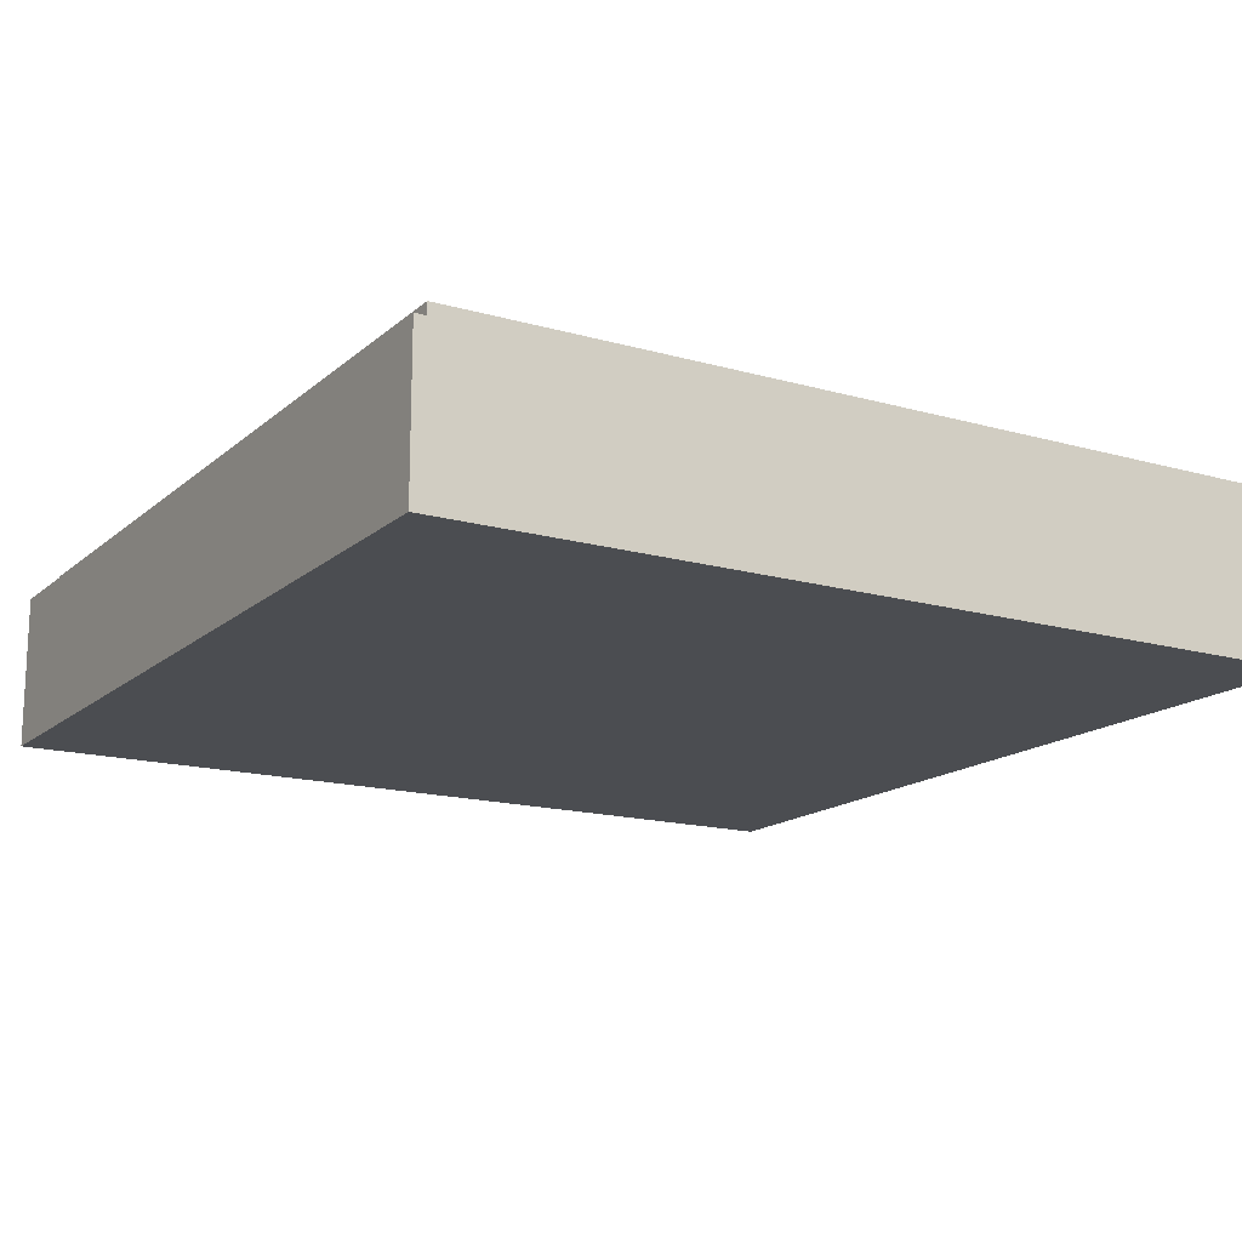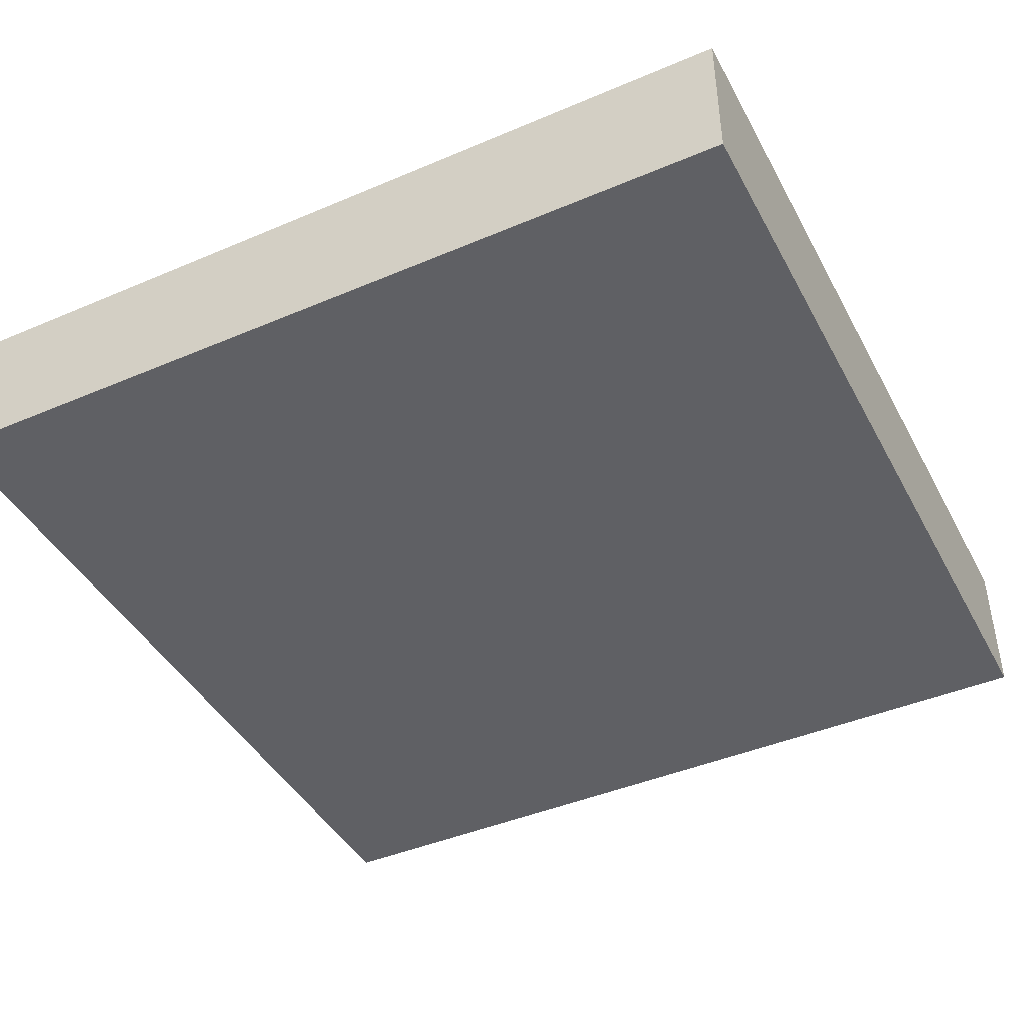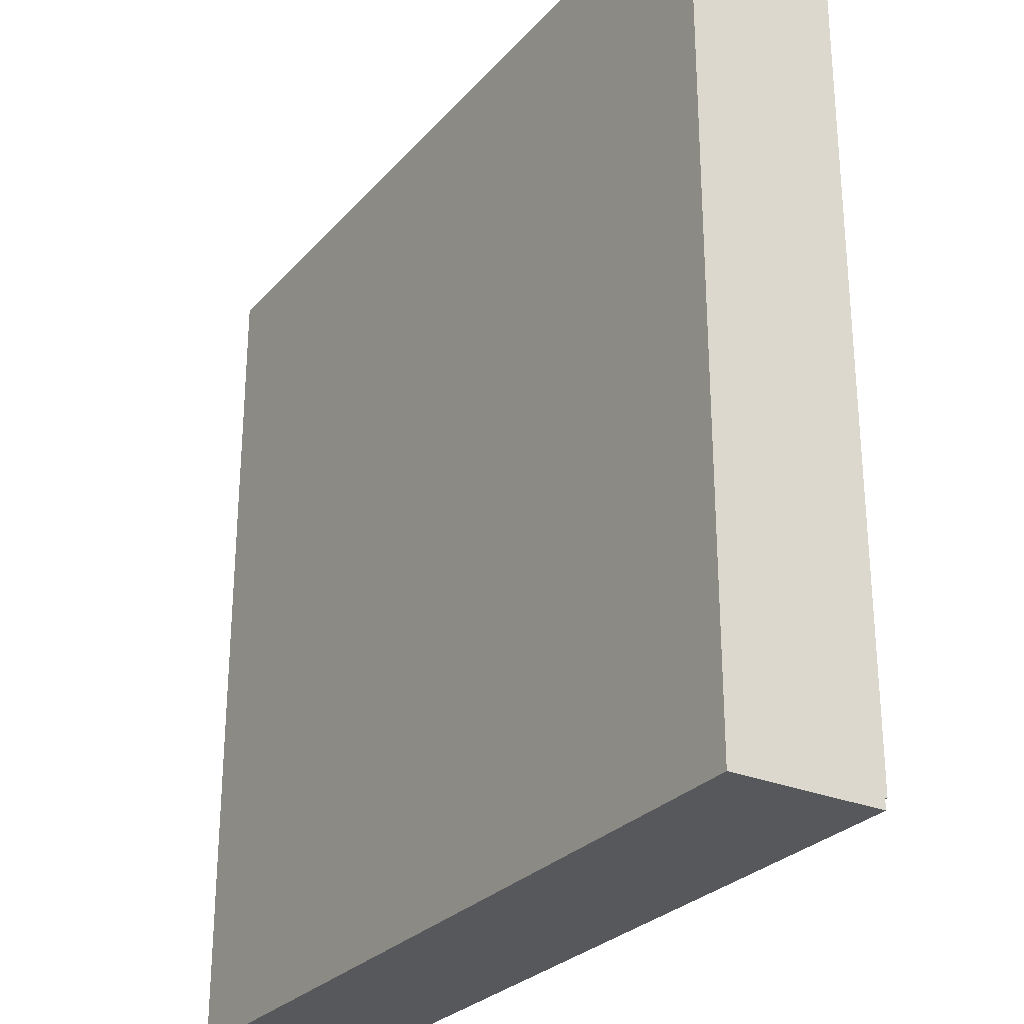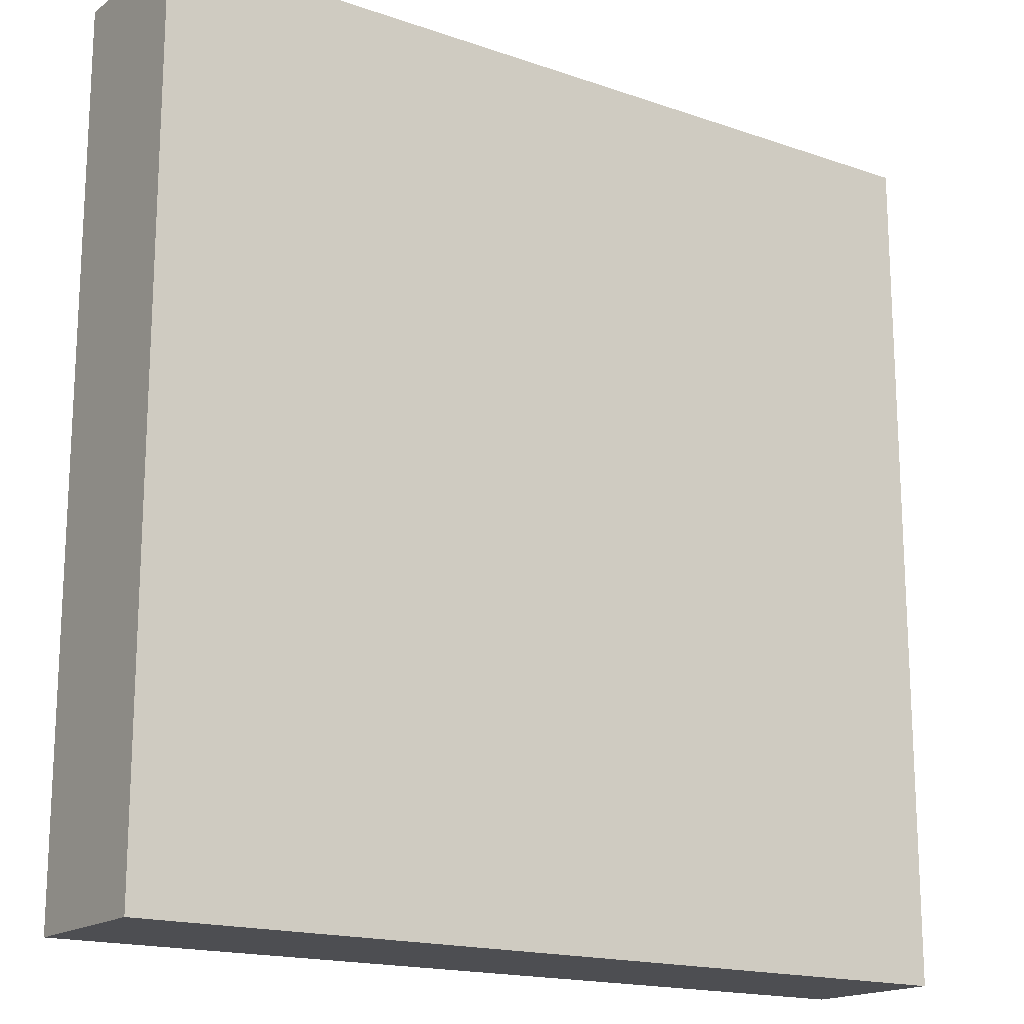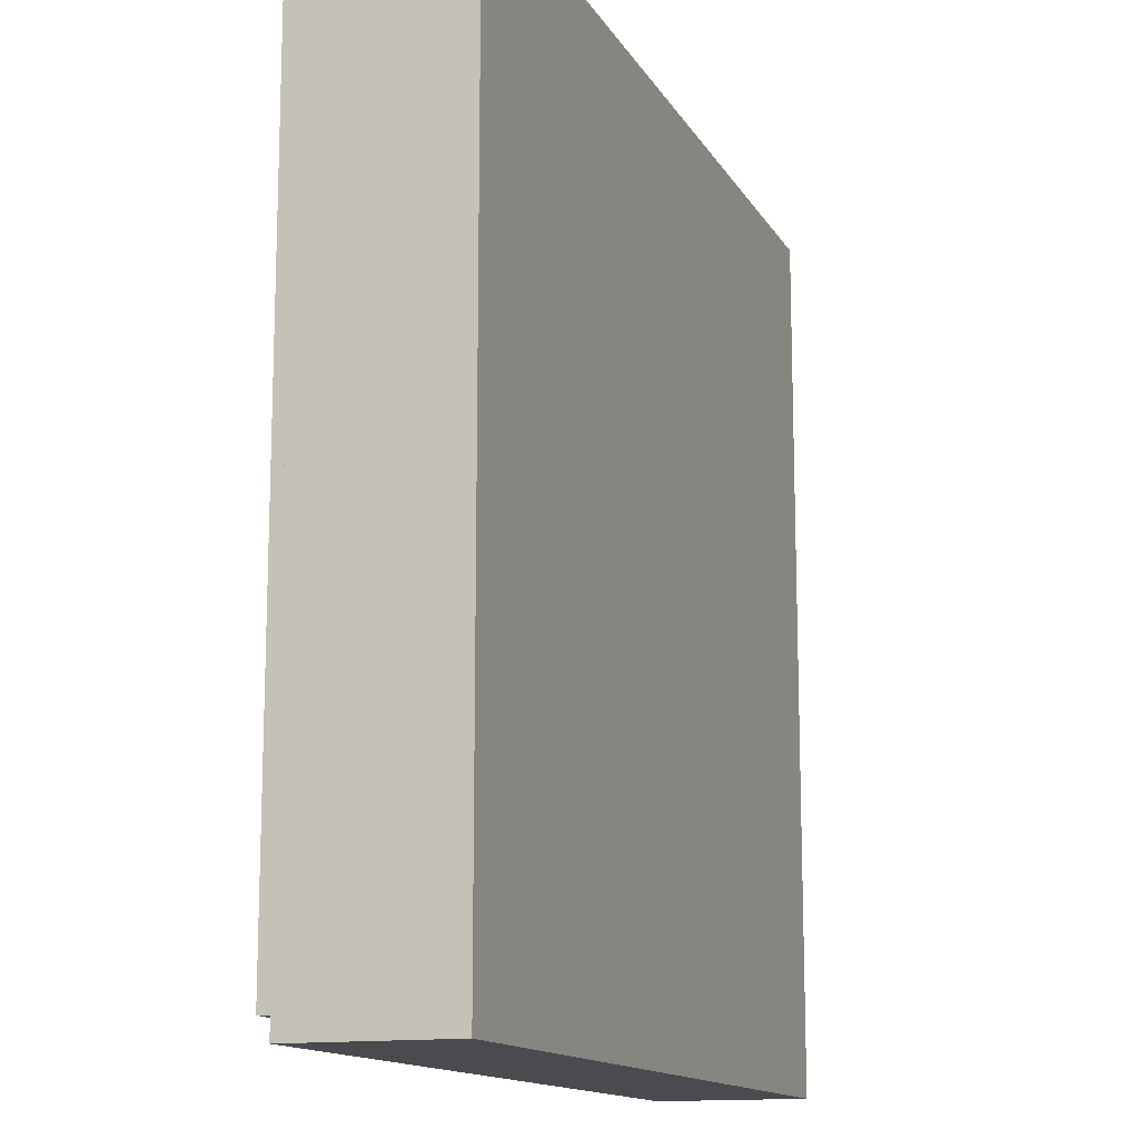
<metadata>
{"format":"obj","ext":"obj","renderer":"f3d","projection":"perspective","resolution":1024,"background":"white","views":[{"elev":-15.7,"azim":149.2,"up":"+Y"},{"elev":-43.3,"azim":-153.3,"up":"+Y"},{"elev":-27.8,"azim":57.7,"up":"+Z"},{"elev":-17.1,"azim":-34.7,"up":"+Z"},{"elev":-13.7,"azim":-70.1,"up":"+Z"}]}
</metadata>
<code>
v -1 0.35 1
v -1 0 1
v 1 0 1
v 1 0.35 1
v -1 0.35 -1
v -1 0 -1
v -1 0 1
v -1 0.35 1
v 1 0.35 -1
v 1 0 -1
v -1 0 -1
v -1 0.35 -1
v 1 0.35 1
v 1 0 1
v 1 0 -1
v 1 0.35 -1
v -0.95 0.4 0.95
v -0.95 0.35 0.95
v 0.95 0.35 0.95
v 0.95 0.4 0.95
v -0.95 0.4 -0.95
v -0.95 0.35 -0.95
v -0.95 0.35 0.95
v -0.95 0.4 0.95
v 0.95 0.4 -0.95
v 0.95 0.35 -0.95
v -0.95 0.35 -0.95
v -0.95 0.4 -0.95
v 0.95 0.4 0.95
v 0.95 0.35 0.95
v 0.95 0.35 -0.95
v 0.95 0.4 -0.95
v -0.8 0.4 0.8
v -0.8 0.2 0.8
v 0.8 0.2 0.8
v 0.8 0.4 0.8
v -0.8 0.4 -0.8
v -0.8 0.2 -0.8
v -0.8 0.2 0.8
v -0.8 0.4 0.8
v 0.8 0.4 -0.8
v 0.8 0.2 -0.8
v -0.8 0.2 -0.8
v -0.8 0.4 -0.8
v 0.8 0.4 0.8
v 0.8 0.2 0.8
v 0.8 0.2 -0.8
v 0.8 0.4 -0.8
v 0.2121 0.4 0.2121
v 0.3 0.4 0
v 0.3 0.2 0
v 0.2121 0.2 0.2121
v 0 0.4 0.3
v 0.2121 0.4 0.2121
v 0.2121 0.2 0.2121
v 0 0.2 0.3
v -0.2121 0.4 0.2121
v 0 0.4 0.3
v 0 0.2 0.3
v -0.2121 0.2 0.2121
v -0.3 0.4 0
v -0.2121 0.4 0.2121
v -0.2121 0.2 0.2121
v -0.3 0.2 0
v -0.2121 0.4 -0.2121
v -0.3 0.4 0
v -0.3 0.2 0
v -0.2121 0.2 -0.2121
v 0 0.4 -0.3
v -0.2121 0.4 -0.2121
v -0.2121 0.2 -0.2121
v 0 0.2 -0.3
v 0.2121 0.4 -0.2121
v 0 0.4 -0.3
v 0 0.2 -0.3
v 0.2121 0.2 -0.2121
v 0.3 0.4 0
v 0.2121 0.4 -0.2121
v 0.2121 0.2 -0.2121
v 0.3 0.2 0
v 0.2828 0.4 0.2828
v 0.4 0.4 0
v 0.4 0.2 0
v 0.2828 0.2 0.2828
v 0 0.4 0.4
v 0.2828 0.4 0.2828
v 0.2828 0.2 0.2828
v 0 0.2 0.4
v -0.2828 0.4 0.2828
v 0 0.4 0.4
v 0 0.2 0.4
v -0.2828 0.2 0.2828
v -0.4 0.4 0
v -0.2828 0.4 0.2828
v -0.2828 0.2 0.2828
v -0.4 0.2 0
v -0.2828 0.4 -0.2828
v -0.4 0.4 0
v -0.4 0.2 0
v -0.2828 0.2 -0.2828
v 0 0.4 -0.4
v -0.2828 0.4 -0.2828
v -0.2828 0.2 -0.2828
v 0 0.2 -0.4
v 0.2828 0.4 -0.2828
v 0 0.4 -0.4
v 0 0.2 -0.4
v 0.2828 0.2 -0.2828
v 0.4 0.4 0
v 0.2828 0.4 -0.2828
v 0.2828 0.2 -0.2828
v 0.4 0.2 0
v 0.4 0.4 0
v 0.2828 0.4 0.2828
v 0.2121 0.4 0.2121
v 0.3 0.4 0
v 0.2828 0.4 0.2828
v 0 0.4 0.4
v 0 0.4 0.3
v 0.2121 0.4 0.2121
v 0 0.4 0.4
v -0.2828 0.4 0.2828
v -0.2121 0.4 0.2121
v 0 0.4 0.3
v -0.2828 0.4 0.2828
v -0.4 0.4 0
v -0.3 0.4 0
v -0.2121 0.4 0.2121
v -0.4 0.4 0
v -0.2828 0.4 -0.2828
v -0.2121 0.4 -0.2121
v -0.3 0.4 0
v -0.2828 0.4 -0.2828
v 0 0.4 -0.4
v 0 0.4 -0.3
v -0.2121 0.4 -0.2121
v 0 0.4 -0.4
v 0.2828 0.4 -0.2828
v 0.2121 0.4 -0.2121
v 0 0.4 -0.3
v 0.2828 0.4 -0.2828
v 0.4 0.4 0
v 0.3 0.4 0
v 0.2121 0.4 -0.2121
v 0 0.2 0
v 0.3 0.2 0
v 0.2121 0.2 0.2121
v 0 0.2 0
v 0.2121 0.2 0.2121
v 0 0.2 0.3
v 0 0.2 0
v 0 0.2 0.3
v -0.2121 0.2 0.2121
v 0 0.2 0
v -0.2121 0.2 0.2121
v -0.3 0.2 0
v 0 0.2 0
v -0.3 0.2 0
v -0.2121 0.2 -0.2121
v 0 0.2 0
v -0.2121 0.2 -0.2121
v 0 0.2 -0.3
v 0 0.2 0
v 0 0.2 -0.3
v 0.2121 0.2 -0.2121
v 0 0.2 0
v 0.2121 0.2 -0.2121
v 0.3 0.2 0
v 0.4 0.2 0.4
v 0.2828 0.2 0.2828
v 0.4 0.2 0
v 0.4 0.2 0.4
v 0 0.2 0.4
v 0.2828 0.2 0.2828
v -0.4 0.2 0.4
v -0.2828 0.2 0.2828
v 0 0.2 0.4
v -0.4 0.2 0.4
v -0.4 0.2 0
v -0.2828 0.2 0.2828
v -0.4 0.2 -0.4
v -0.2828 0.2 -0.2828
v -0.4 0.2 0
v -0.4 0.2 -0.4
v 0 0.2 -0.4
v -0.2828 0.2 -0.2828
v 0.4 0.2 -0.4
v 0.2828 0.2 -0.2828
v 0 0.2 -0.4
v 0.4 0.2 -0.4
v 0.4 0.2 0
v 0.2828 0.2 -0.2828
v -0.95 0.35 -0.95
v 0.95 0.35 -0.95
v 1 0.35 -1
v -1 0.35 -1
v 1 0.35 -1
v 0.95 0.35 -0.95
v 0.95 0.35 0.95
v 1 0.35 1
v 1 0.35 1
v 0.95 0.35 0.95
v -0.95 0.35 0.95
v -1 0.35 1
v -1 0.35 1
v -0.95 0.35 0.95
v -0.95 0.35 -0.95
v -1 0.35 -1
v -0.8 0.4 -0.8
v 0.8 0.4 -0.8
v 0.95 0.4 -0.95
v -0.95 0.4 -0.95
v 0.95 0.4 -0.95
v 0.8 0.4 -0.8
v 0.8 0.4 0.8
v 0.95 0.4 0.95
v 0.95 0.4 0.95
v 0.8 0.4 0.8
v -0.8 0.4 0.8
v -0.95 0.4 0.95
v -0.95 0.4 0.95
v -0.8 0.4 0.8
v -0.8 0.4 -0.8
v -0.95 0.4 -0.95
v -0.4 0.2 -0.4
v 0.4 0.2 -0.4
v 0.8 0.2 -0.8
v -0.8 0.2 -0.8
v 0.8 0.2 -0.8
v 0.4 0.2 -0.4
v 0.4 0.2 0.4
v 0.8 0.2 0.8
v 0.8 0.2 0.8
v 0.4 0.2 0.4
v -0.4 0.2 0.4
v -0.8 0.2 0.8
v -0.8 0.2 0.8
v -0.4 0.2 0.4
v -0.4 0.2 -0.4
v -0.8 0.2 -0.8
v 0 0 0
v 0.225 0 0
v 0.1591 0 0.1591
v 0 0 0
v 0.1591 0 0.1591
v 0 0 0.225
v 0 0 0
v 0 0 0.225
v -0.1591 0 0.1591
v 0 0 0
v -0.1591 0 0.1591
v -0.225 0 0
v 0 0 0
v -0.225 0 0
v -0.1591 0 -0.1591
v 0 0 0
v -0.1591 0 -0.1591
v 0 0 -0.225
v 0 0 0
v 0 0 -0.225
v 0.1591 0 -0.1591
v 0 0 0
v 0.1591 0 -0.1591
v 0.225 0 0
v 0.475 0 0.475
v 0.7 0 0.475
v 0.6341 0 0.6341
v 0.475 0 0.475
v 0.6341 0 0.6341
v 0.475 0 0.7
v 0.475 0 0.475
v 0.475 0 0.7
v 0.3159 0 0.6341
v 0.475 0 0.475
v 0.3159 0 0.6341
v 0.25 0 0.475
v 0.475 0 0.475
v 0.25 0 0.475
v 0.3159 0 0.3159
v 0.475 0 0.475
v 0.3159 0 0.3159
v 0.475 0 0.25
v 0.475 0 0.475
v 0.475 0 0.25
v 0.6341 0 0.3159
v 0.475 0 0.475
v 0.6341 0 0.3159
v 0.7 0 0.475
v -0.475 0 -0.475
v -0.25 0 -0.475
v -0.3159 0 -0.3159
v -0.475 0 -0.475
v -0.3159 0 -0.3159
v -0.475 0 -0.25
v -0.475 0 -0.475
v -0.475 0 -0.25
v -0.6341 0 -0.3159
v -0.475 0 -0.475
v -0.6341 0 -0.3159
v -0.7 0 -0.475
v -0.475 0 -0.475
v -0.7 0 -0.475
v -0.6341 0 -0.6341
v -0.475 0 -0.475
v -0.6341 0 -0.6341
v -0.475 0 -0.7
v -0.475 0 -0.475
v -0.475 0 -0.7
v -0.3159 0 -0.6341
v -0.475 0 -0.475
v -0.3159 0 -0.6341
v -0.25 0 -0.475
v 0.7 0 0.7
v 0.6341 0 0.6341
v 0.7 0 0.475
v 0.7 0 0.7
v 0.475 0 0.7
v 0.6341 0 0.6341
v 0.25 0 0.7
v 0.3159 0 0.6341
v 0.475 0 0.7
v 0.25 0 0.7
v 0.25 0 0.475
v 0.3159 0 0.6341
v 0.25 0 0.25
v 0.3159 0 0.3159
v 0.25 0 0.475
v 0.25 0 0.25
v 0.475 0 0.25
v 0.3159 0 0.3159
v 0.7 0 0.25
v 0.6341 0 0.3159
v 0.475 0 0.25
v 0.7 0 0.25
v 0.7 0 0.475
v 0.6341 0 0.3159
v 0.225 0 0.225
v 0.1591 0 0.1591
v 0.225 0 0
v 0.225 0 0.225
v 0 0 0.225
v 0.1591 0 0.1591
v -0.225 0 0.225
v -0.1591 0 0.1591
v 0 0 0.225
v -0.225 0 0.225
v -0.225 0 0
v -0.1591 0 0.1591
v -0.225 0 -0.225
v -0.1591 0 -0.1591
v -0.225 0 0
v -0.225 0 -0.225
v 0 0 -0.225
v -0.1591 0 -0.1591
v 0.225 0 -0.225
v 0.1591 0 -0.1591
v 0 0 -0.225
v 0.225 0 -0.225
v 0.225 0 0
v 0.1591 0 -0.1591
v -0.25 0 -0.25
v -0.3159 0 -0.3159
v -0.25 0 -0.475
v -0.25 0 -0.25
v -0.475 0 -0.25
v -0.3159 0 -0.3159
v -0.7 0 -0.25
v -0.6341 0 -0.3159
v -0.475 0 -0.25
v -0.7 0 -0.25
v -0.7 0 -0.475
v -0.6341 0 -0.3159
v -0.7 0 -0.7
v -0.6341 0 -0.6341
v -0.7 0 -0.475
v -0.7 0 -0.7
v -0.475 0 -0.7
v -0.6341 0 -0.6341
v -0.25 0 -0.7
v -0.3159 0 -0.6341
v -0.475 0 -0.7
v -0.25 0 -0.7
v -0.25 0 -0.475
v -0.3159 0 -0.6341
v -0.225 0 0
v -0.475 0 -0.25
v -0.25 0 -0.25
v -0.225 0 -0.225
v -0.225 0 -0.225
v -0.25 0 -0.25
v -0.25 0 -0.475
v 0 0 -0.225
v 0.25 0 0.25
v 0.225 0 0.225
v 0.225 0 0
v 0.475 0 0.25
v 0 0 0.225
v 0.225 0 0.225
v 0.25 0 0.25
v 0.25 0 0.475
v -0.475 0 -0.7
v -0.7 0 -0.7
v -1 0 -1
v -1 0 -1
v -0.25 0 -0.7
v -0.475 0 -0.7
v -0.7 0 -0.7
v -0.7 0 -0.475
v -1 0 -1
v -1 0 -1
v -0.7 0 -0.475
v -0.7 0 -0.25
v 0.7 0 0.25
v 1 0 1
v 0.7 0 0.475
v 1 0 1
v 0.7 0 0.7
v 0.7 0 0.475
v 0.475 0 0.7
v 0.7 0 0.7
v 1 0 1
v 1 0 1
v 0.25 0 0.7
v 0.475 0 0.7
v 0 0 0.225
v 0.25 0 0.475
v 0.25 0 0.7
v -0.225 0 0.225
v -0.475 0 -0.25
v -0.225 0 0
v -0.225 0 0.225
v -0.7 0 -0.25
v -0.25 0 -0.7
v 0.225 0 -0.225
v 0 0 -0.225
v -0.25 0 -0.475
v 0.225 0 -0.225
v 0.7 0 0.25
v 0.475 0 0.25
v 0.225 0 0
v 0.7 0 0.25
v 1 0 -1
v 1 0 1
v 0.7 0 0.25
v 0.225 0 -0.225
v 1 0 -1
v 0.225 0 -0.225
v -0.25 0 -0.7
v 1 0 -1
v 1 0 -1
v -0.25 0 -0.7
v -1 0 -1
v 0.25 0 0.7
v 1 0 1
v -1 0 1
v -1 0 1
v -0.225 0 0.225
v 0.25 0 0.7
v -0.7 0 -0.25
v -0.225 0 0.225
v -1 0 1
v -0.7 0 -0.25
v -1 0 1
v -1 0 -1
g mesh1765567
f 1 2 3
f 3 4 1
f 5 6 7
f 7 8 5
f 9 10 11
f 11 12 9
f 13 14 15
f 15 16 13
g mesh1765569
f 17 18 19
f 19 20 17
f 21 22 23
f 23 24 21
f 25 26 27
f 27 28 25
f 29 30 31
f 31 32 29
g mesh1765571
f 33 35 34
f 35 33 36
f 37 39 38
f 39 37 40
f 41 43 42
f 43 41 44
f 45 47 46
f 47 45 48
g mesh1765578
f 49 50 51
f 51 52 49
f 53 54 55
f 55 56 53
f 57 58 59
f 59 60 57
f 61 62 63
f 63 64 61
f 65 66 67
f 67 68 65
f 69 70 71
f 71 72 69
f 73 74 75
f 75 76 73
f 77 78 79
f 79 80 77
g mesh1765580
f 81 83 82
f 83 81 84
f 85 87 86
f 87 85 88
f 89 91 90
f 91 89 92
f 93 95 94
f 95 93 96
f 97 99 98
f 99 97 100
f 101 103 102
f 103 101 104
f 105 107 106
f 107 105 108
f 109 111 110
f 111 109 112
g mesh1765582
f 113 115 114
f 115 113 116
f 117 119 118
f 119 117 120
f 121 123 122
f 123 121 124
f 125 127 126
f 127 125 128
f 129 131 130
f 131 129 132
f 133 135 134
f 135 133 136
f 137 139 138
f 139 137 140
f 141 143 142
f 143 141 144
g mesh1765585
f 145 147 146
f 148 150 149
f 151 153 152
f 154 156 155
f 157 159 158
f 160 162 161
f 163 165 164
f 166 168 167
g mesh1765587
f 169 171 170
f 172 174 173
f 175 177 176
f 178 180 179
f 181 183 182
f 184 186 185
f 187 189 188
f 190 192 191
g mesh1765589
f 193 194 195
f 195 196 193
f 197 198 199
f 199 200 197
f 201 202 203
f 203 204 201
f 205 206 207
f 207 208 205
g mesh1765590
f 209 210 211
f 211 212 209
f 213 214 215
f 215 216 213
f 217 218 219
f 219 220 217
f 221 222 223
f 223 224 221
g mesh1765591
f 225 226 227
f 227 228 225
f 229 230 231
f 231 232 229
f 233 234 235
f 235 236 233
f 237 238 239
f 239 240 237
g mesh1765593
f 241 242 243
f 244 245 246
f 247 248 249
f 250 251 252
f 253 254 255
f 256 257 258
f 259 260 261
f 262 263 264
g mesh1765595
f 265 266 267
f 268 269 270
f 271 272 273
f 274 275 276
f 277 278 279
f 280 281 282
f 283 284 285
f 286 287 288
g mesh1765597
f 289 290 291
f 292 293 294
f 295 296 297
f 298 299 300
f 301 302 303
f 304 305 306
f 307 308 309
f 310 311 312
g mesh1765599
f 313 314 315
f 316 317 318
f 319 320 321
f 322 323 324
f 325 326 327
f 328 329 330
f 331 332 333
f 334 335 336
g mesh1765601
f 337 338 339
f 340 341 342
f 343 344 345
f 346 347 348
f 349 350 351
f 352 353 354
f 355 356 357
f 358 359 360
g mesh1765603
f 361 362 363
f 364 365 366
f 367 368 369
f 370 371 372
f 373 374 375
f 376 377 378
f 379 380 381
f 382 383 384
f 385 386 387
f 387 388 385
f 389 390 391
f 391 392 389
f 393 394 395
f 395 396 393
f 397 398 399
f 399 400 397
f 401 402 403
f 404 405 406
f 407 408 409
f 410 411 412
f 413 414 415
f 416 417 418
f 419 420 421
f 422 423 424
f 425 426 427
f 427 428 425
f 429 430 431
f 431 432 429
f 433 434 435
f 435 436 433
f 437 438 439
f 439 440 437
f 441 442 443
f 444 445 446
f 447 448 449
f 450 451 452
f 453 454 455
f 456 457 458
f 459 460 461
f 462 463 464

</code>
